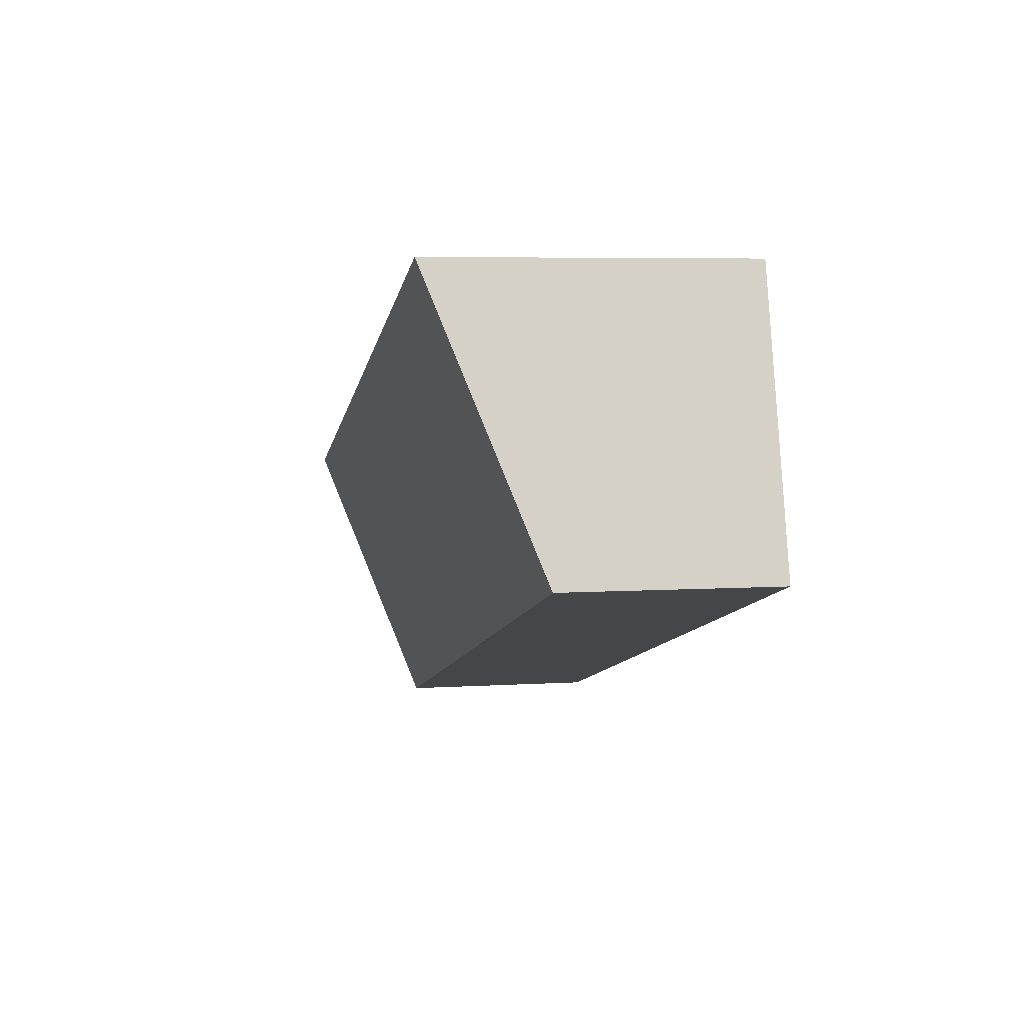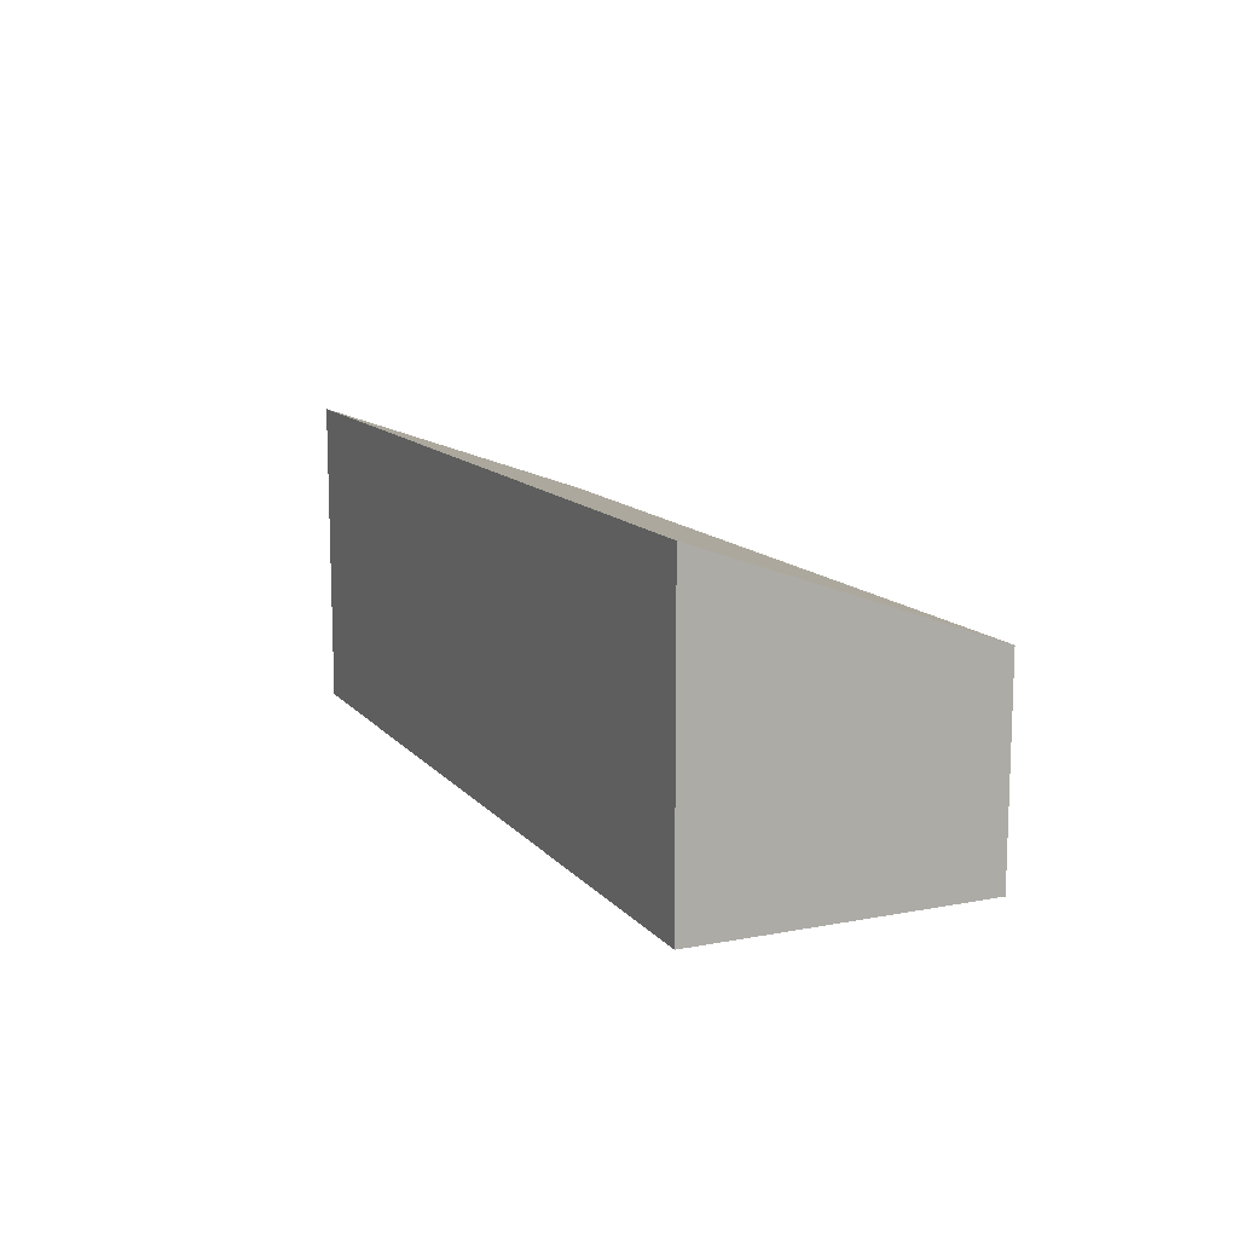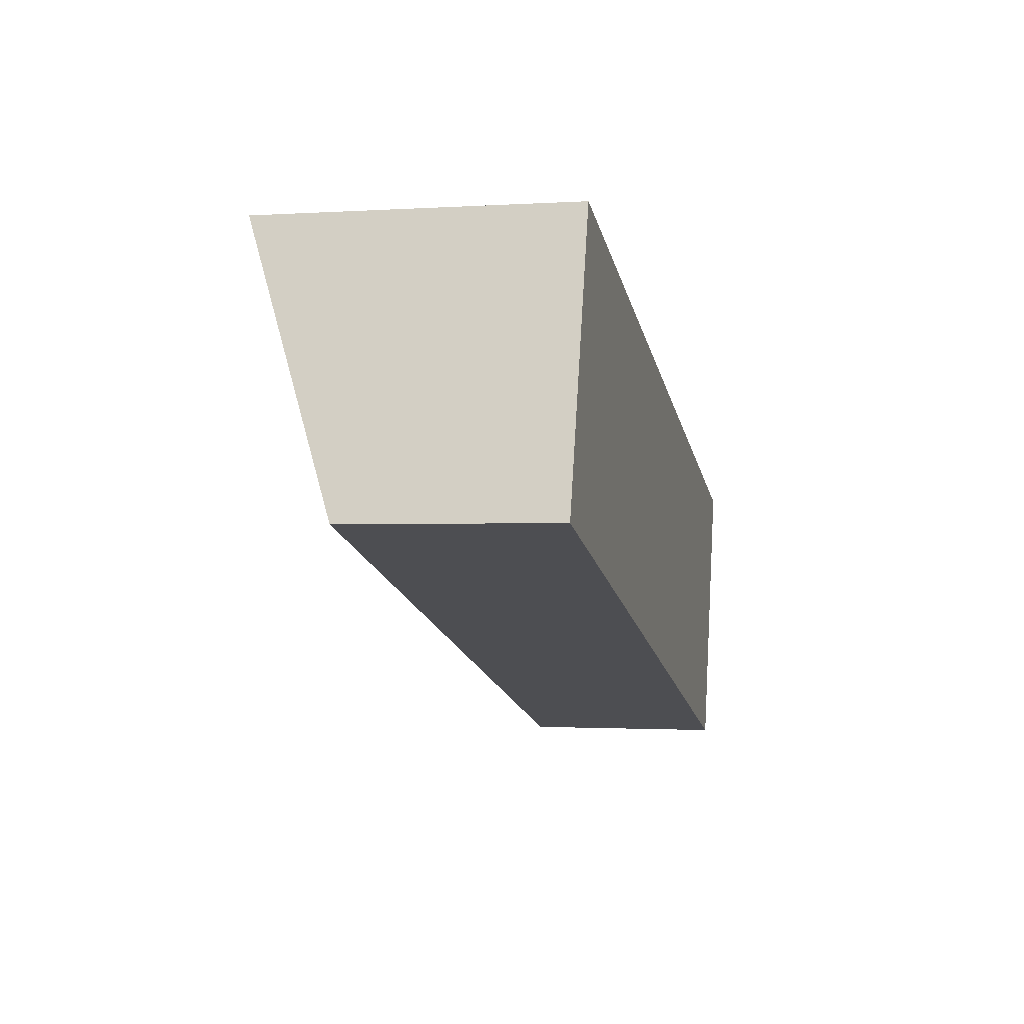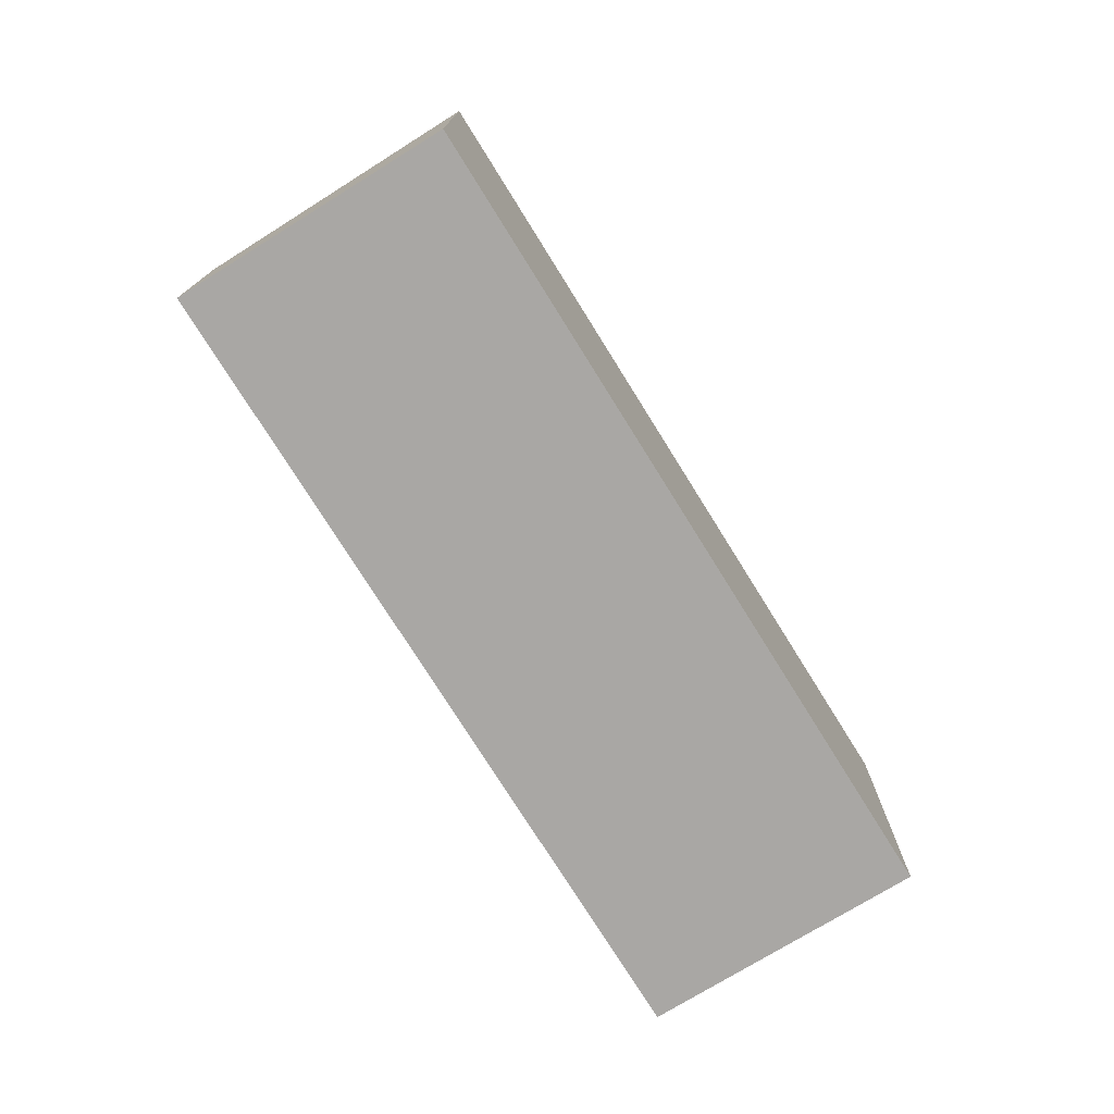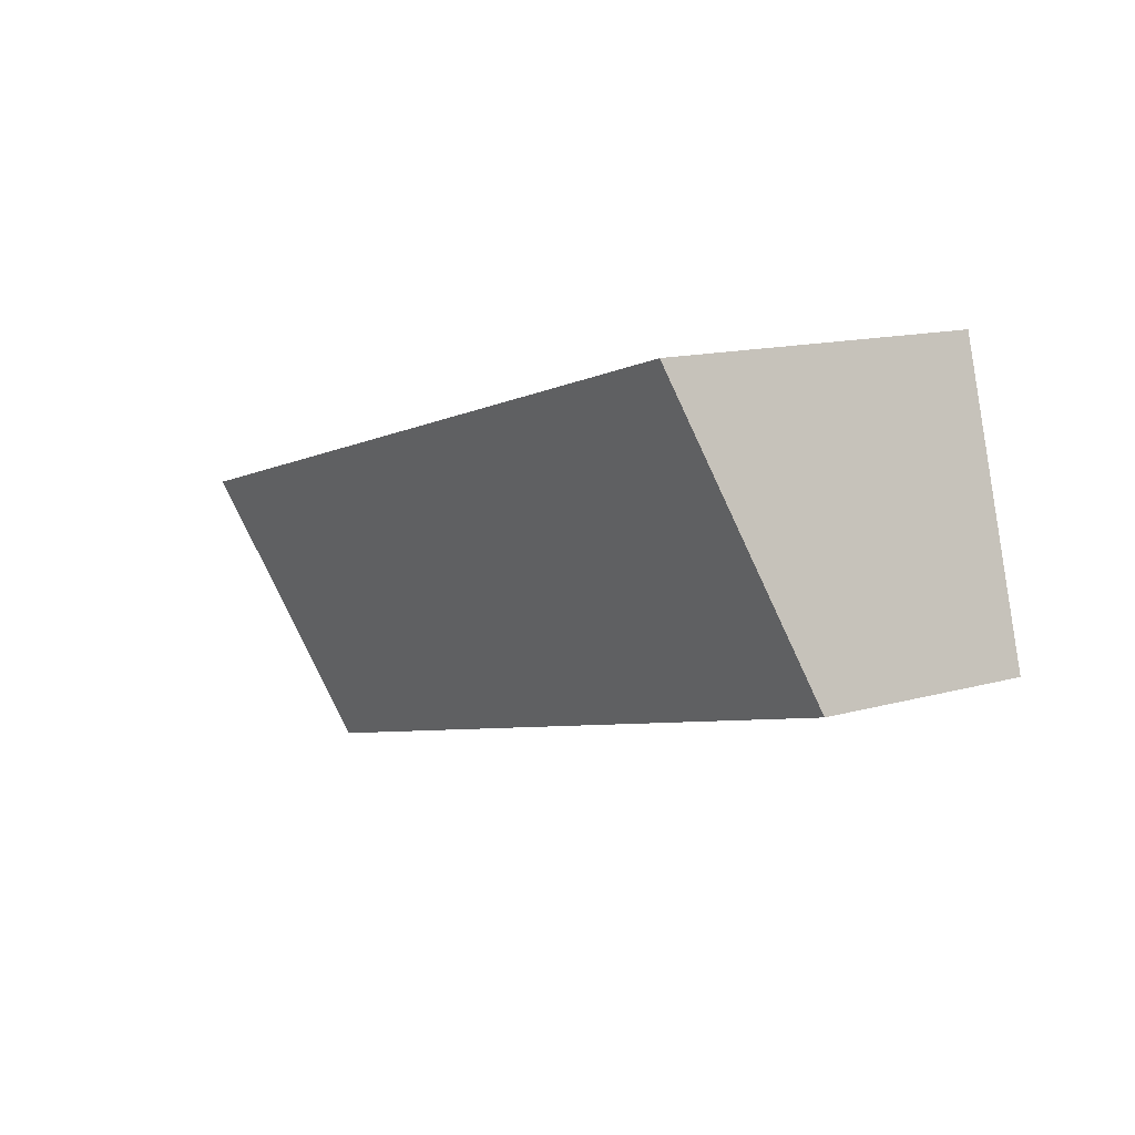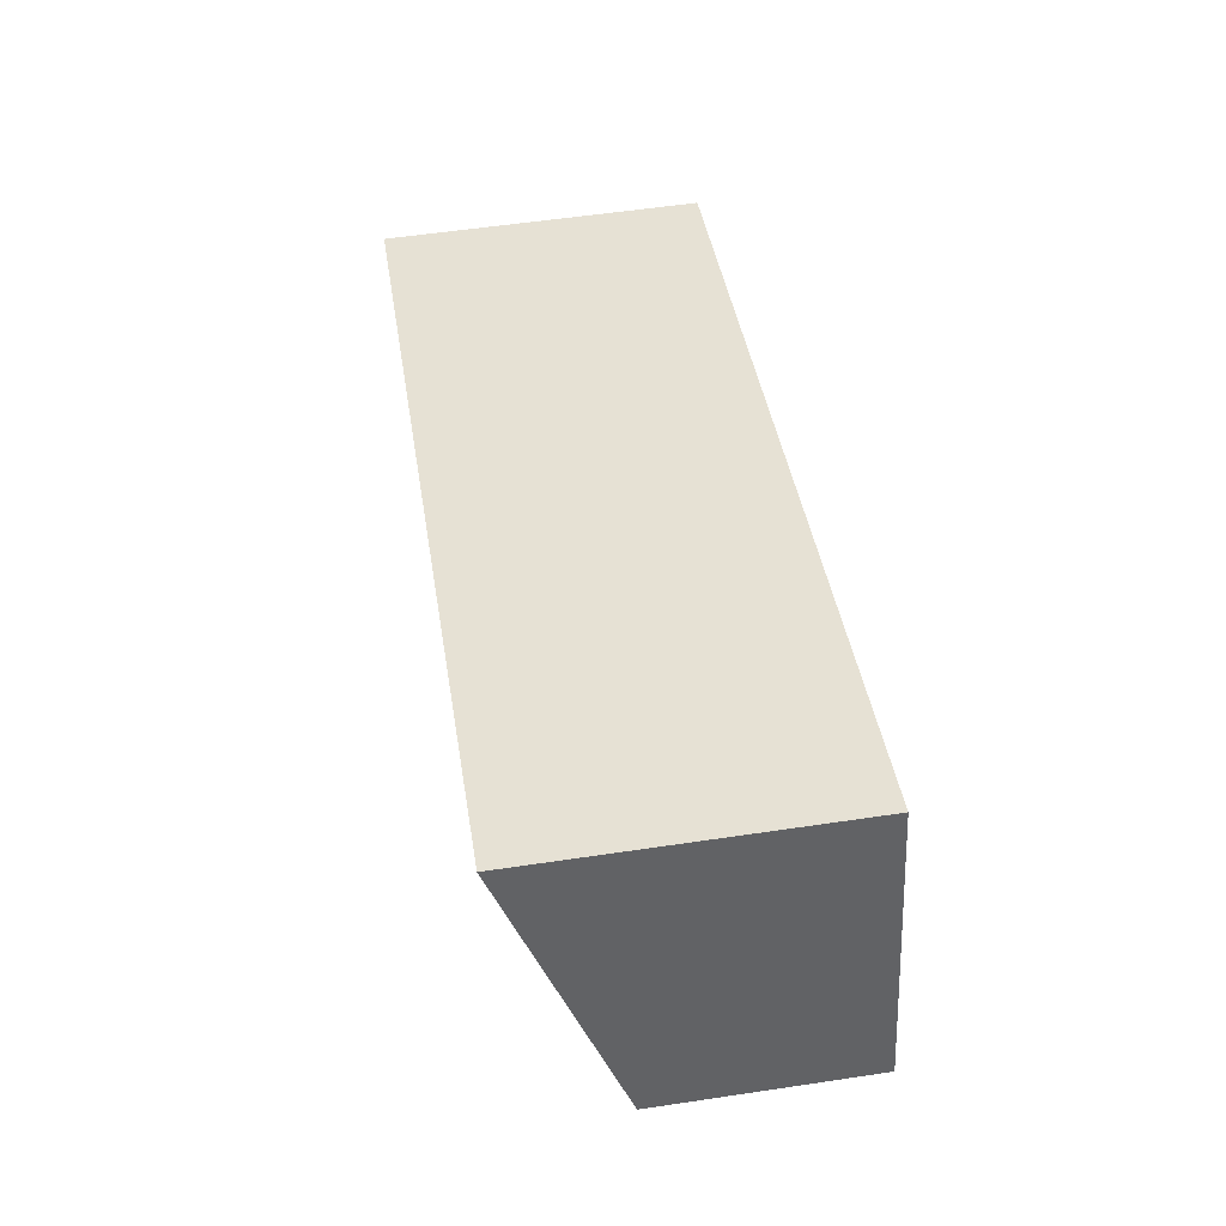
<metadata>
{"format":"obj","ext":"obj","renderer":"f3d","projection":"perspective","resolution":1024,"background":"white","views":[{"elev":5.9,"azim":-100.8,"up":"+Z"},{"elev":12.2,"azim":81.8,"up":"+Y"},{"elev":-1.4,"azim":-76.8,"up":"+Z"},{"elev":-74.8,"azim":-42.2,"up":"+Y"},{"elev":13.6,"azim":-122.5,"up":"+Z"},{"elev":56.2,"azim":-98.9,"up":"+Z"}]}
</metadata>
<code>
v  0.866 3.34 3.004
v  2.042 2.224 -0.588
v  0 2.227 1.364e-16
v  9.753 3.34 0.476
v  8.878 2.216 -2.557
v  8.878 1.566e-16 -2.557
v  2.042 3.6e-17 -0.588
v  0 0 0
v  0.866 -1.839e-16 3.004
v  9.753 -2.915e-17 0.476
g defaultobject
f 1 2 3
f 2 1 4
f 2 4 5
f 6 2 5
f 2 6 7
f 2 7 3
f 3 7 8
f 3 9 1
f 9 3 8
f 9 4 1
f 4 9 10
f 10 5 4
f 5 10 6
f 7 9 8
f 9 7 10
f 10 7 6

</code>
